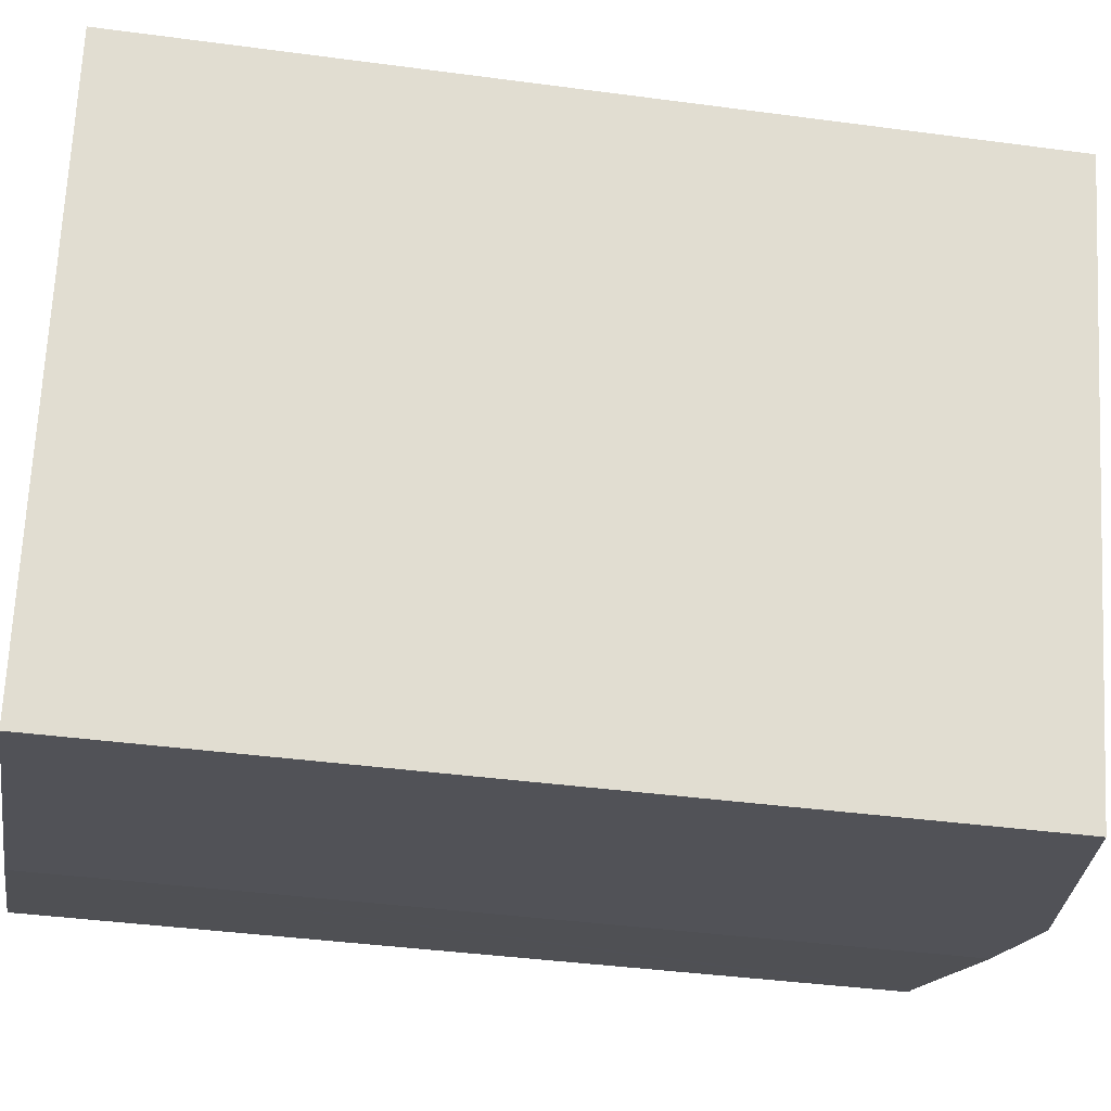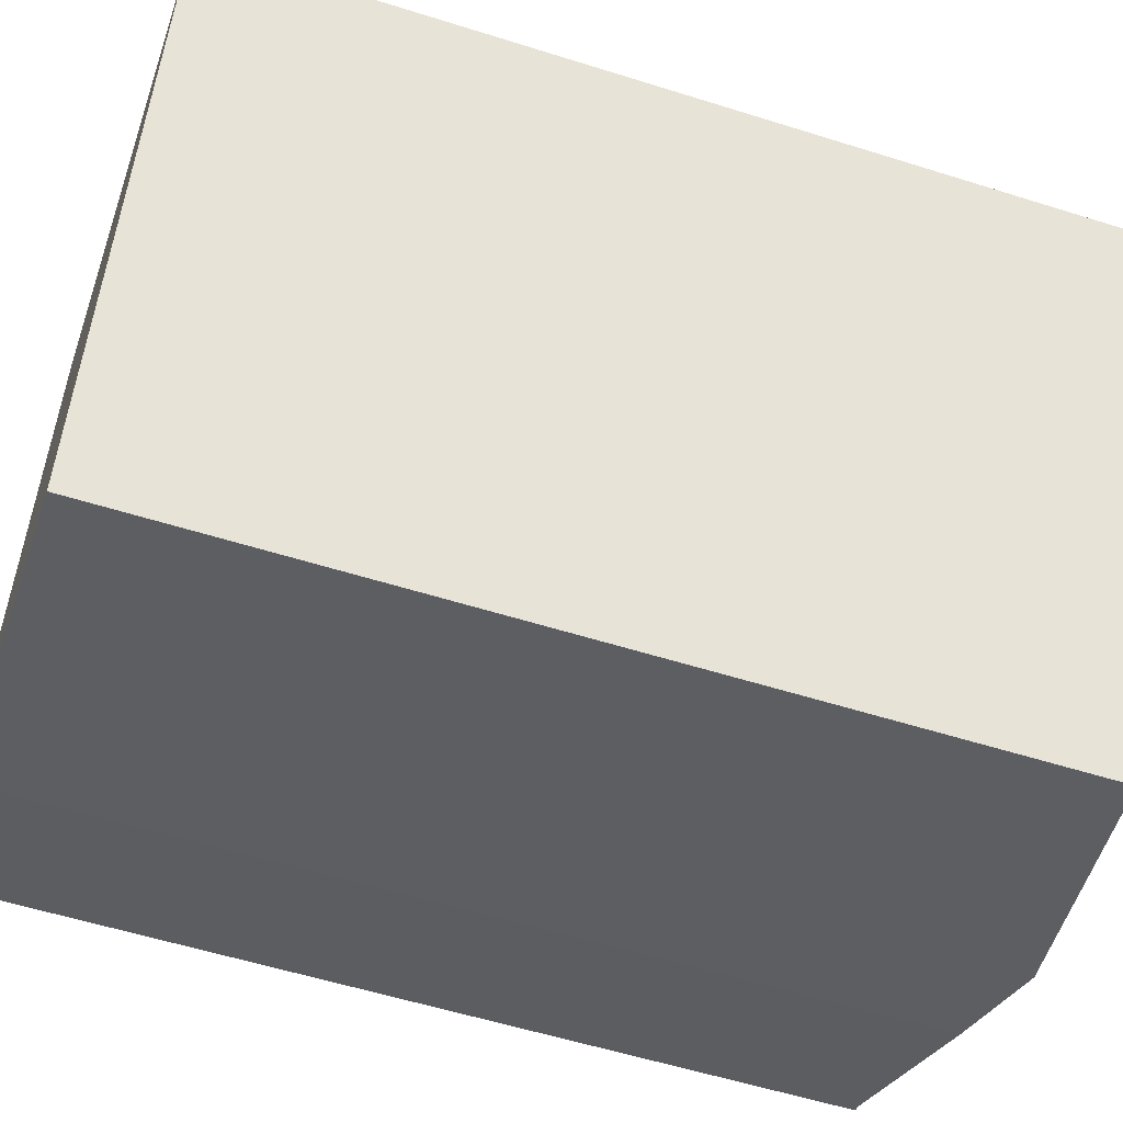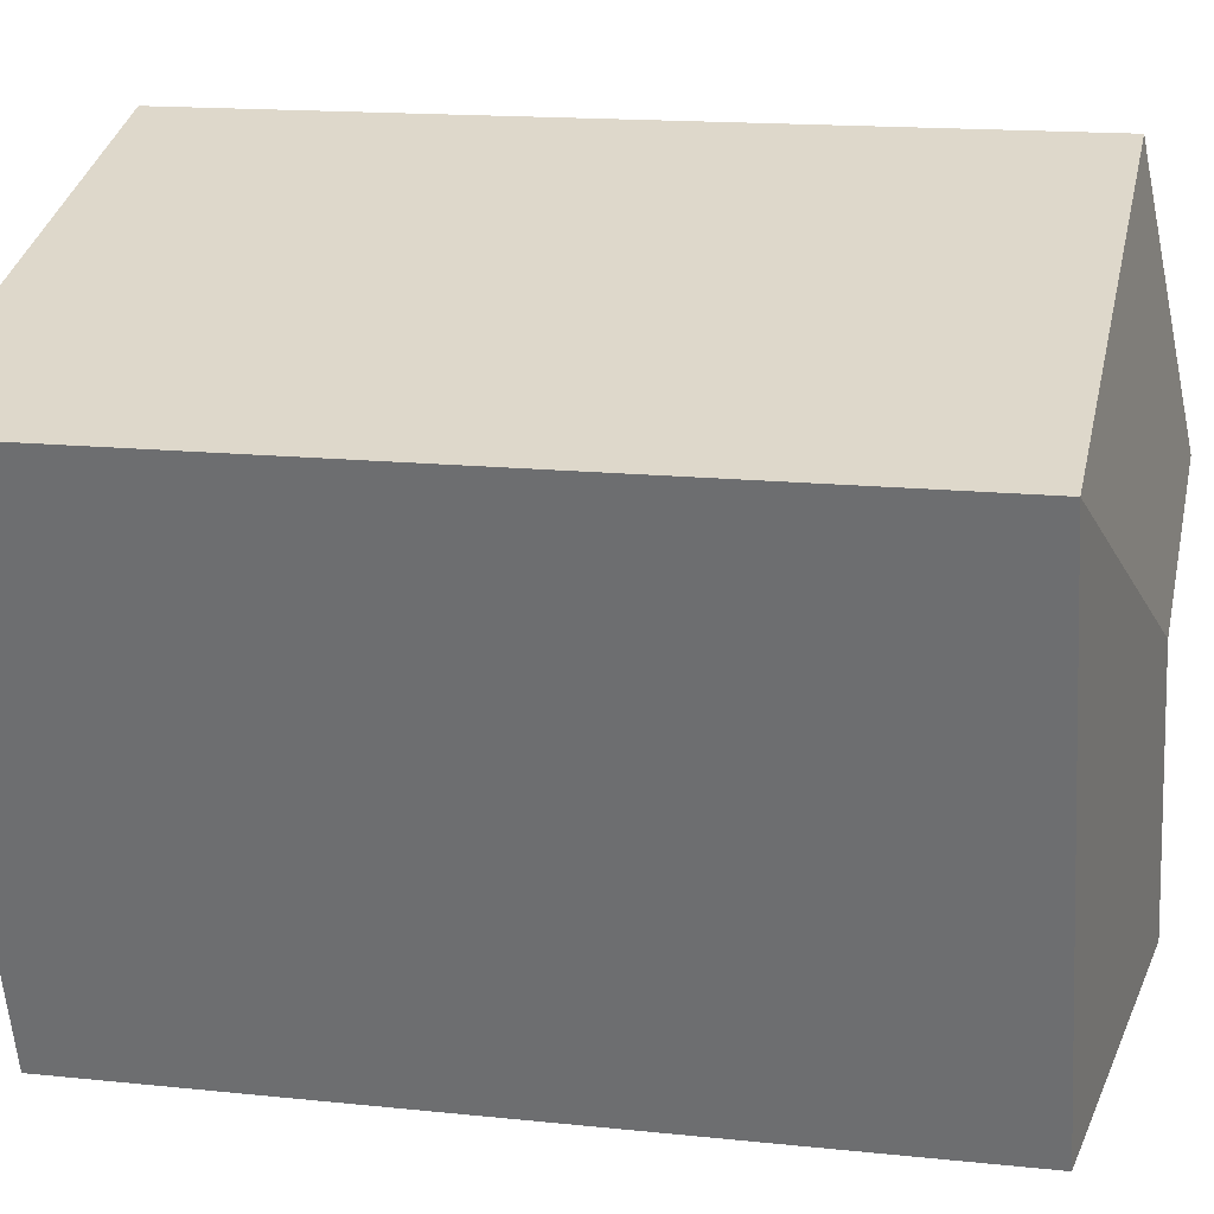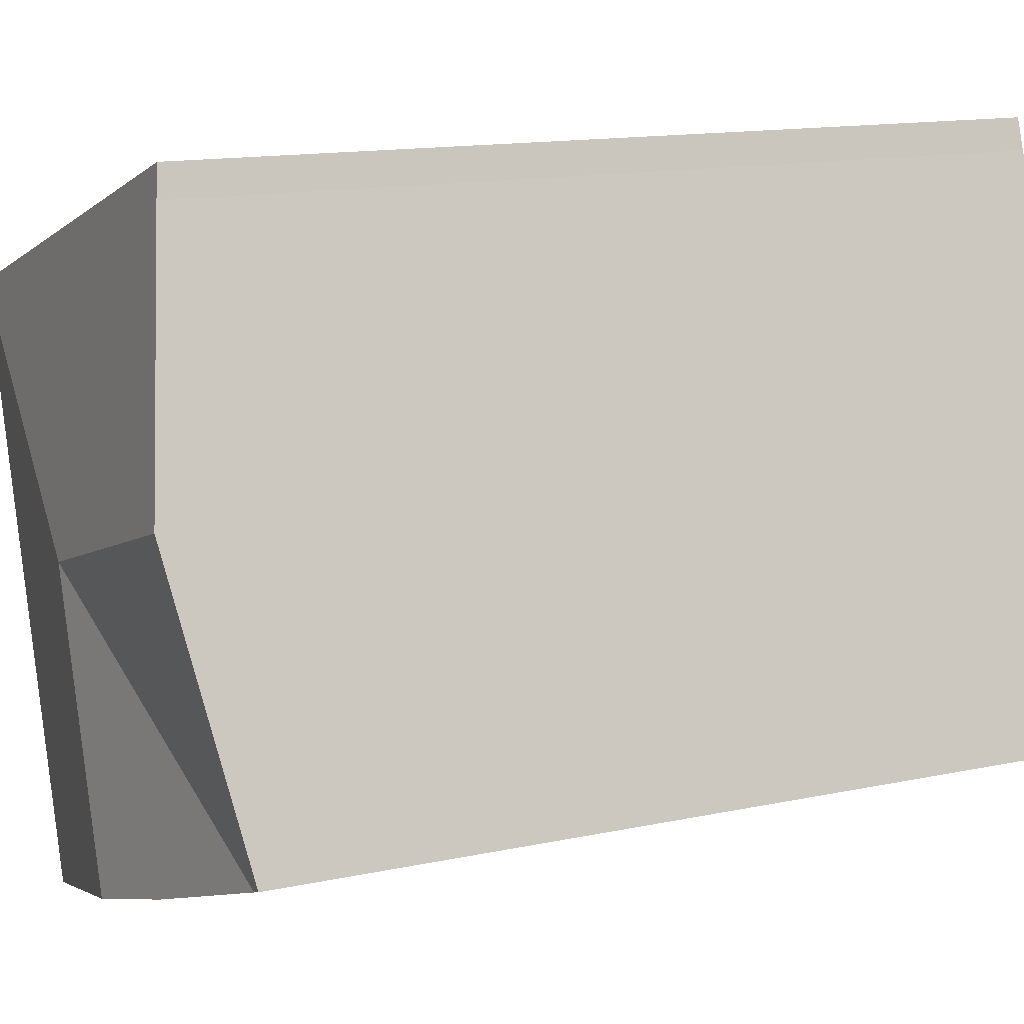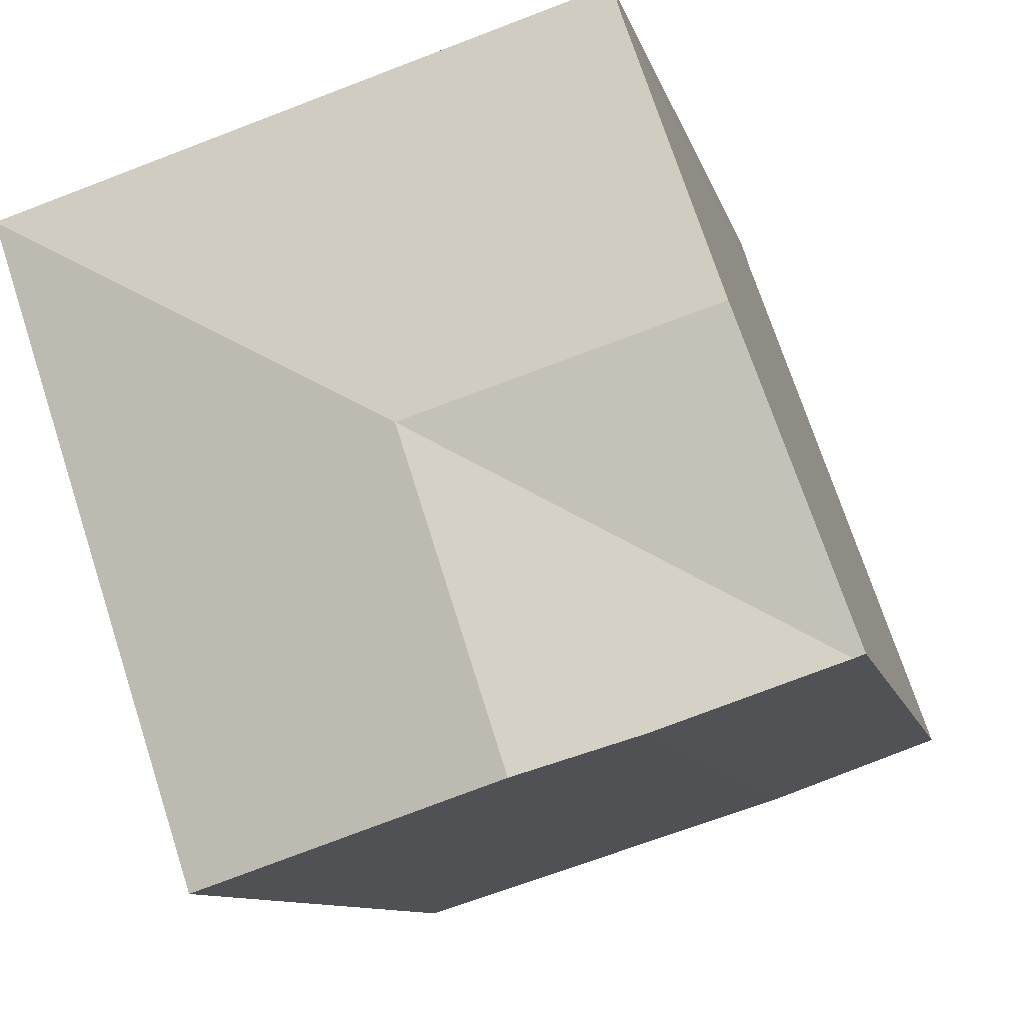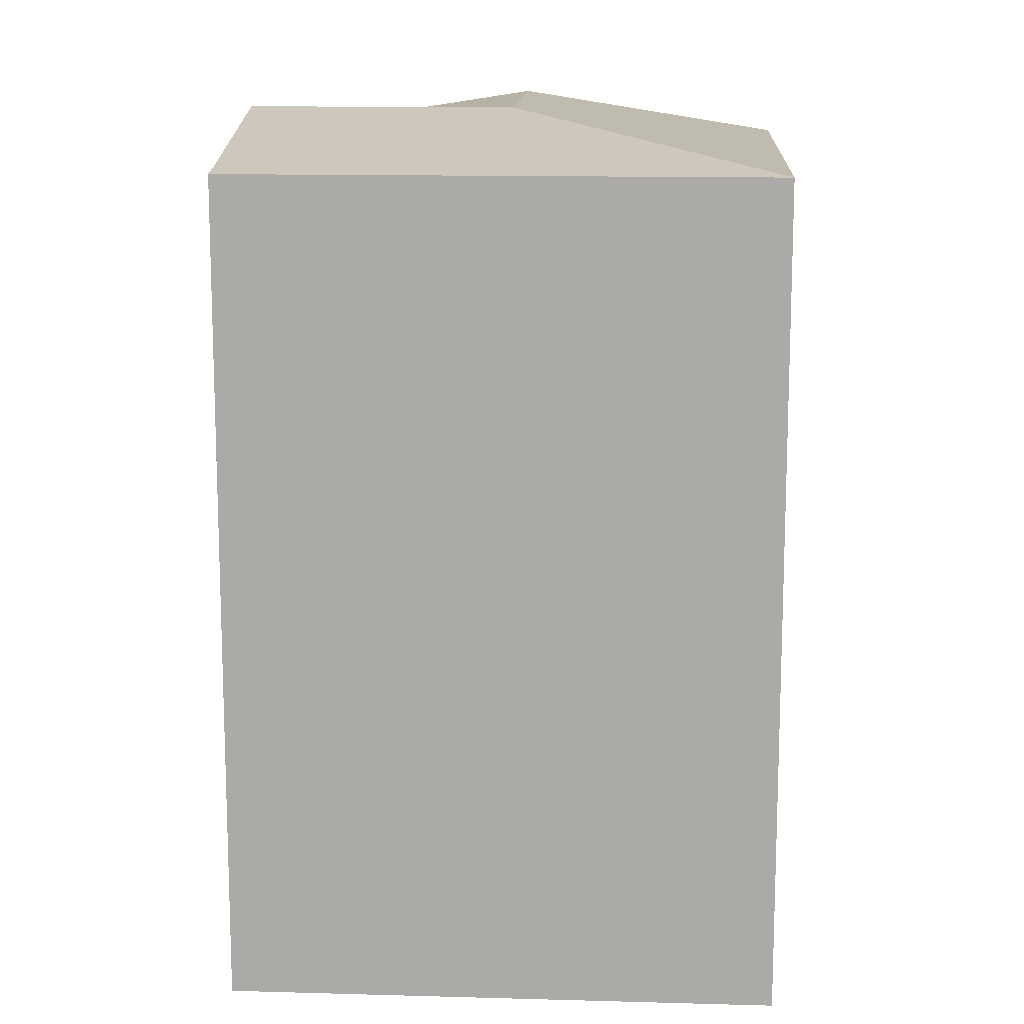
<metadata>
{"format":"obj","ext":"obj","renderer":"f3d","projection":"perspective","resolution":1024,"background":"white","views":[{"elev":-38.9,"azim":80.4,"up":"+Z"},{"elev":-55.7,"azim":71.6,"up":"+Z"},{"elev":15.5,"azim":102.6,"up":"+Z"},{"elev":13.6,"azim":-116.0,"up":"+Z"},{"elev":-9.3,"azim":-168.1,"up":"+Z"},{"elev":13.4,"azim":21.5,"up":"+Y"}]}
</metadata>
<code>
v  0.976 8.868 2.744
v  0.097 8.429 -0.035
v  0 8.429 5.161e-16
v  3.648 8.868 1.884
v  1.867 8.467 5.252
v  1.963 8.42 5.549
v  7.266 8.42 3.843
v  5.436 8.421 -1.808
v  2.732 8.868 -0.946
v  1.667 8.692 -0.607
v  5.436 1.107e-16 -1.808
v  1.667 3.717e-17 -0.607
v  2.732 5.793e-17 -0.946
v  0 0 0
v  0.097 2.143e-18 -0.035
v  1.867 -3.216e-16 5.252
v  0.976 -1.68e-16 2.744
v  1.963 -3.398e-16 5.549
v  7.266 -2.353e-16 3.843
g defaultobject
f 1 2 3
f 2 1 4
f 5 4 1
f 4 5 6
f 4 6 7
f 8 4 7
f 4 8 9
f 10 4 9
f 4 10 2
f 11 9 8
f 9 11 10
f 10 11 12
f 12 11 13
f 12 2 10
f 2 12 3
f 3 12 14
f 14 12 15
f 14 1 3
f 1 14 5
f 5 14 16
f 16 14 17
f 16 6 5
f 6 16 18
f 18 7 6
f 7 18 19
f 7 11 8
f 11 7 19
f 19 13 11
f 13 19 12
f 12 19 15
f 15 19 14
f 14 19 17
f 17 19 16
f 16 19 18

</code>
